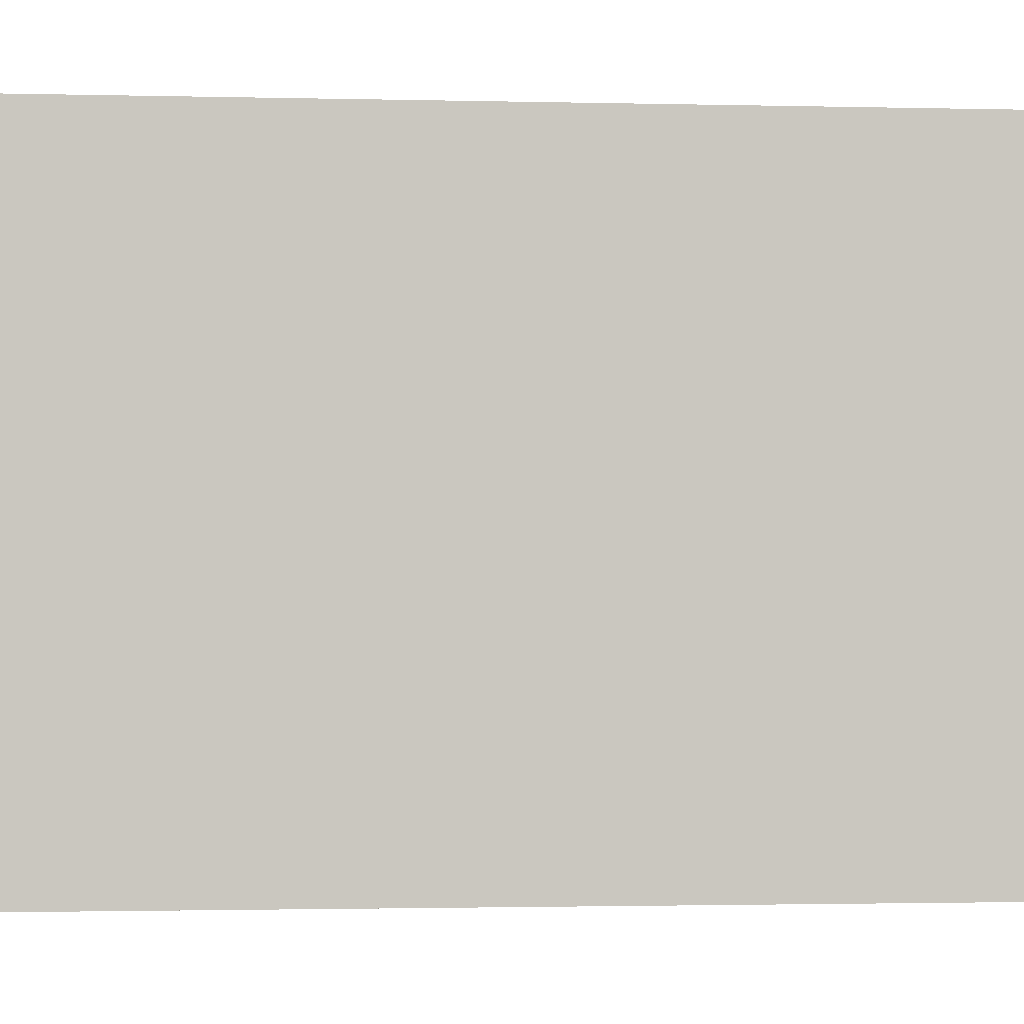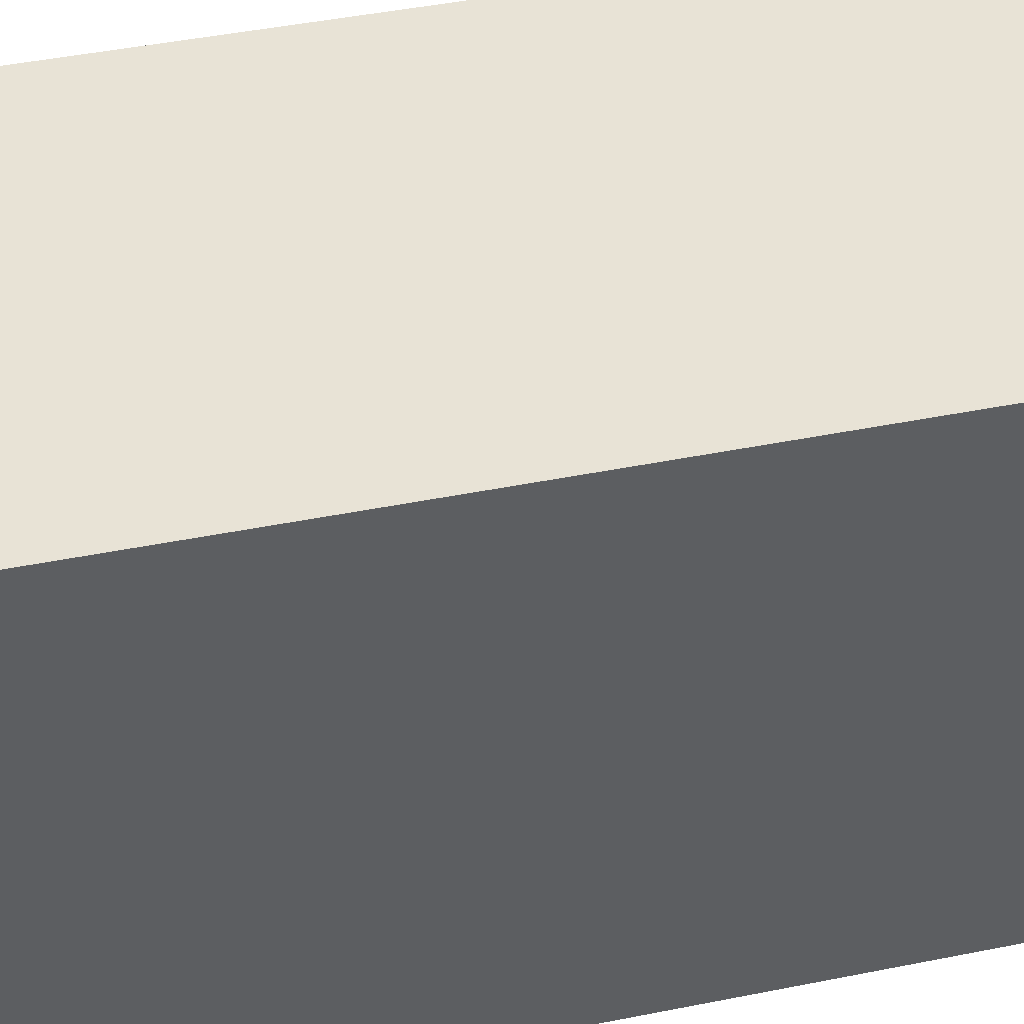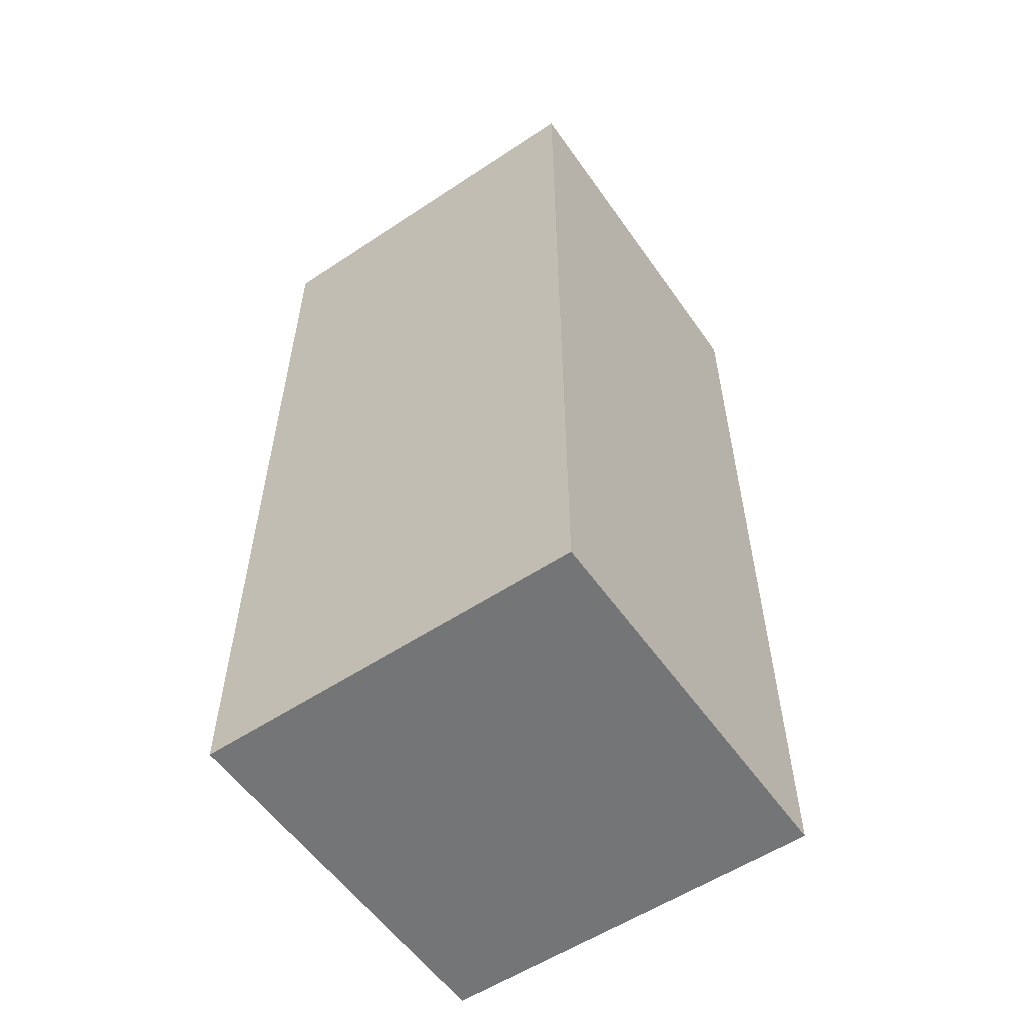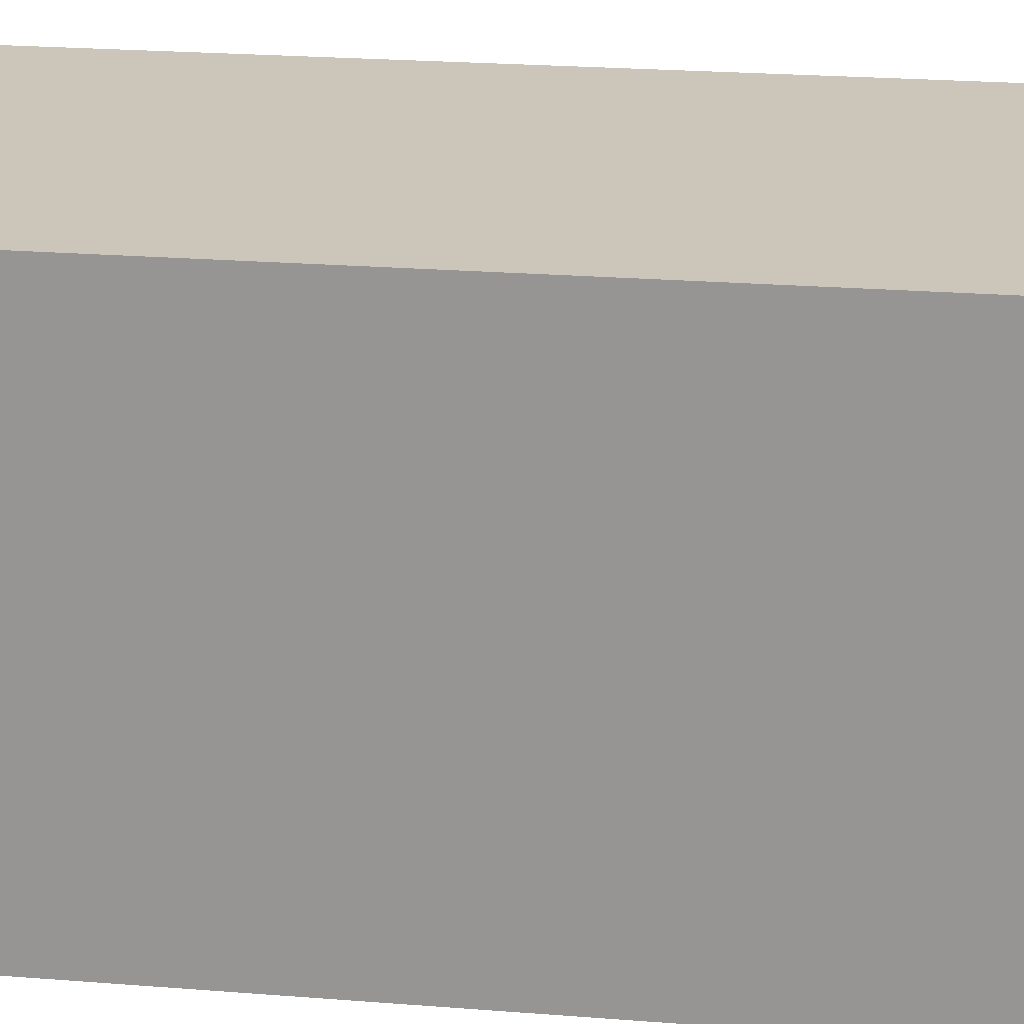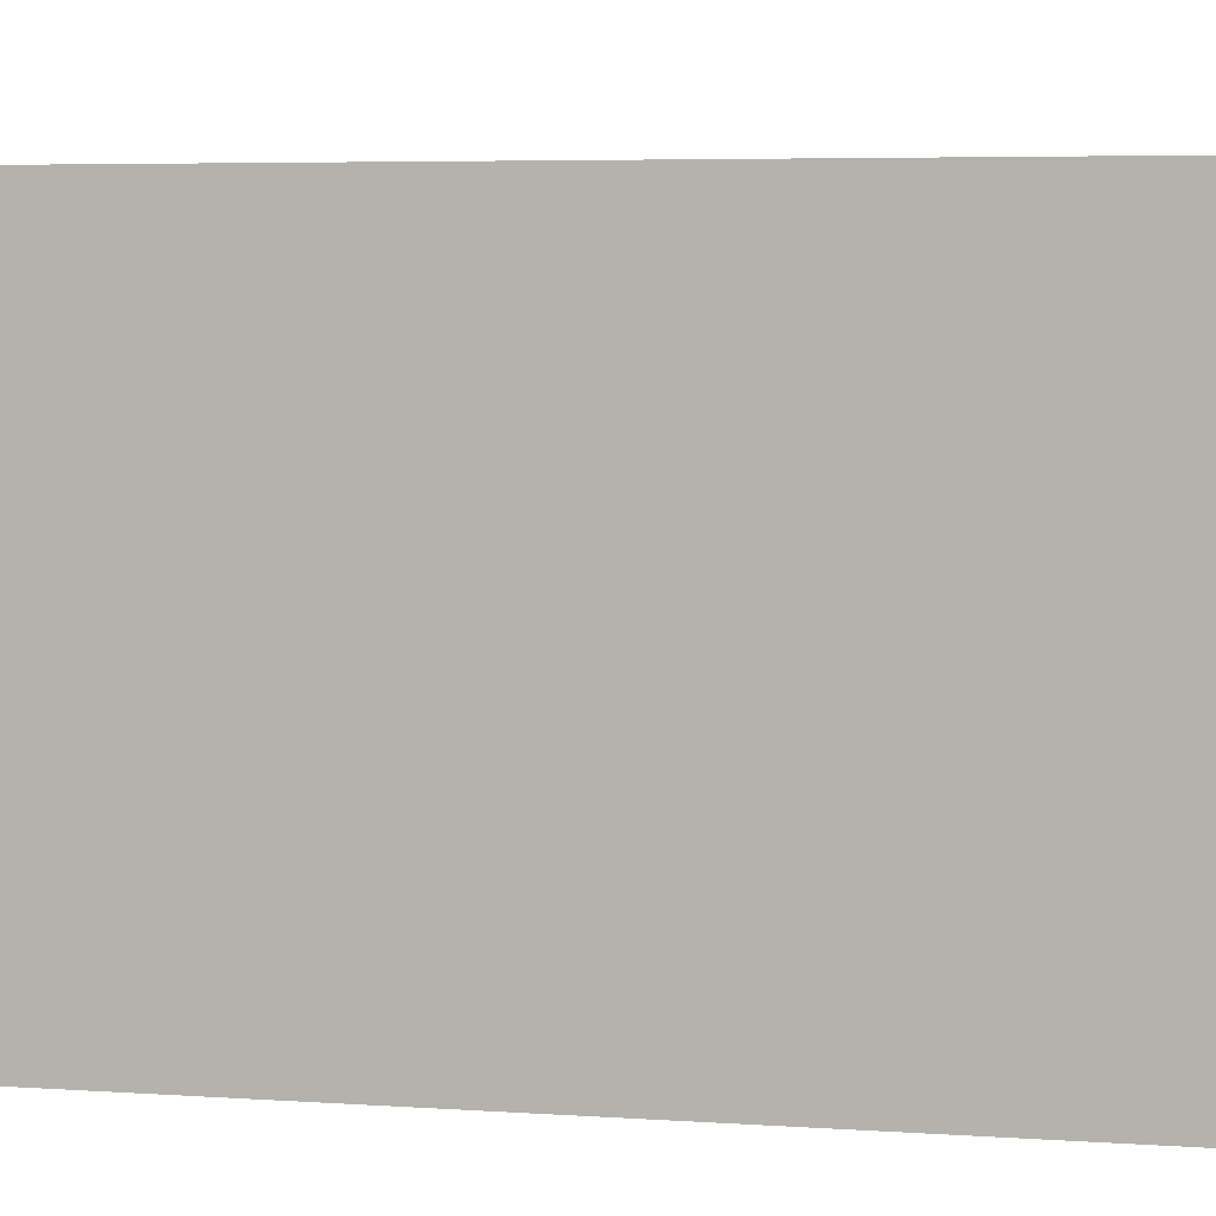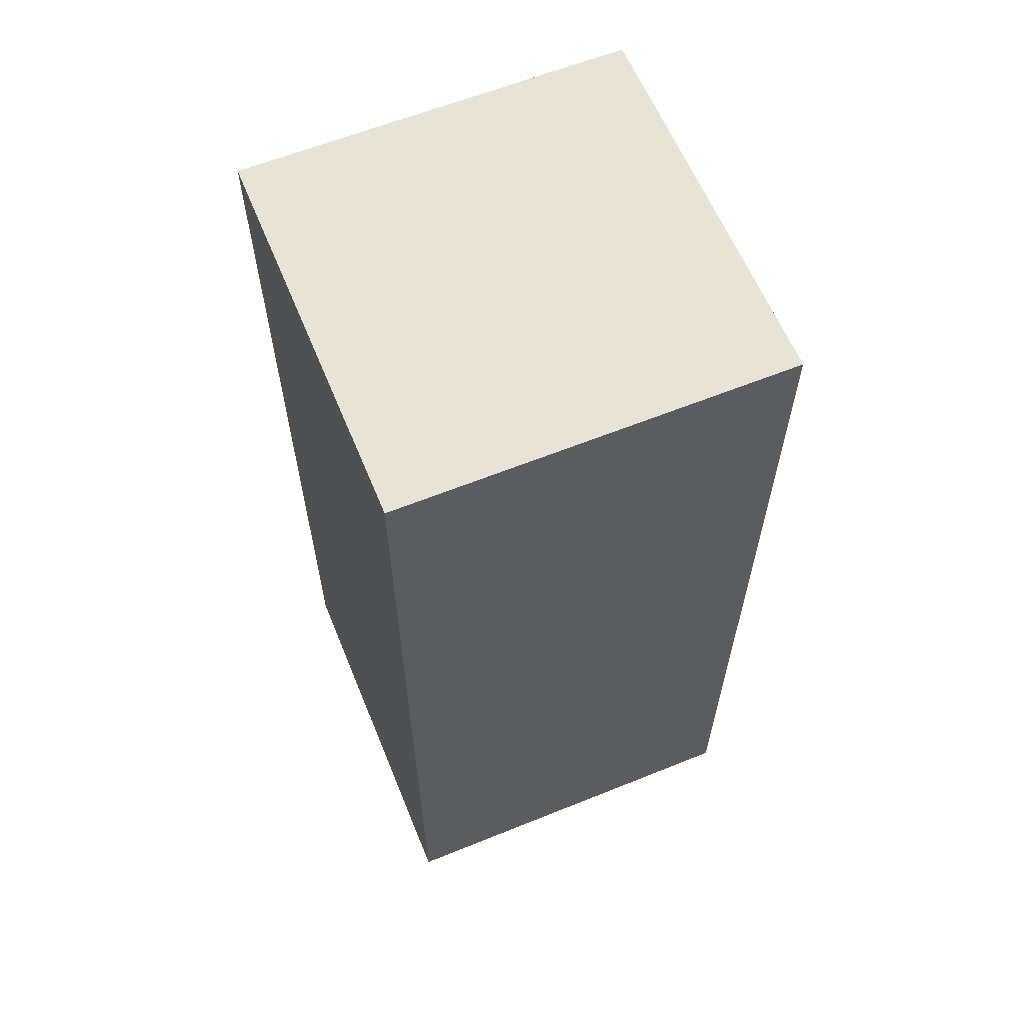
<metadata>
{"format":"obj","ext":"obj","renderer":"f3d","projection":"perspective","resolution":1024,"background":"white","views":[{"elev":-1.2,"azim":-97.2,"up":"+Y"},{"elev":41.7,"azim":76.1,"up":"+Y"},{"elev":-56.4,"azim":-55.3,"up":"+Z"},{"elev":20.8,"azim":98.5,"up":"+Y"},{"elev":3.9,"azim":106.1,"up":"+Y"},{"elev":61.6,"azim":67.7,"up":"+Z"}]}
</metadata>
<code>
o Cube
v 0.5 -0.5 -1.2
v 0.5 -0.5 1.2
v -0.5 -0.5 1.2
v -0.5 -0.5 -1.2
v 0.5 0.5 -1.2
v 0.5 0.5 1.2
v -0.5 0.5 1.2
v -0.5 0.5 -1.2
f 2 4 1
f 8 6 5
f 5 2 1
f 6 3 2
f 3 8 4
f 1 8 5
f 2 3 4
f 8 7 6
f 5 6 2
f 6 7 3
f 3 7 8
f 1 4 8

</code>
